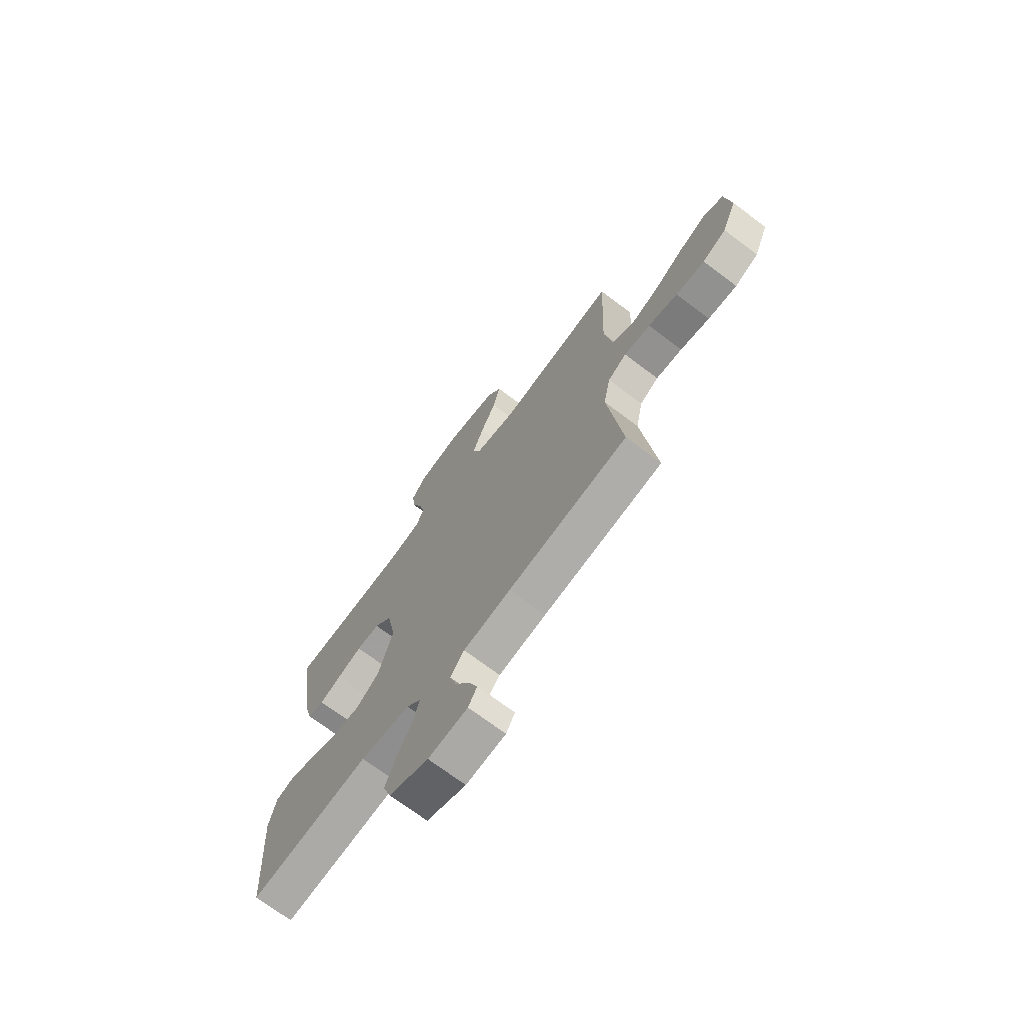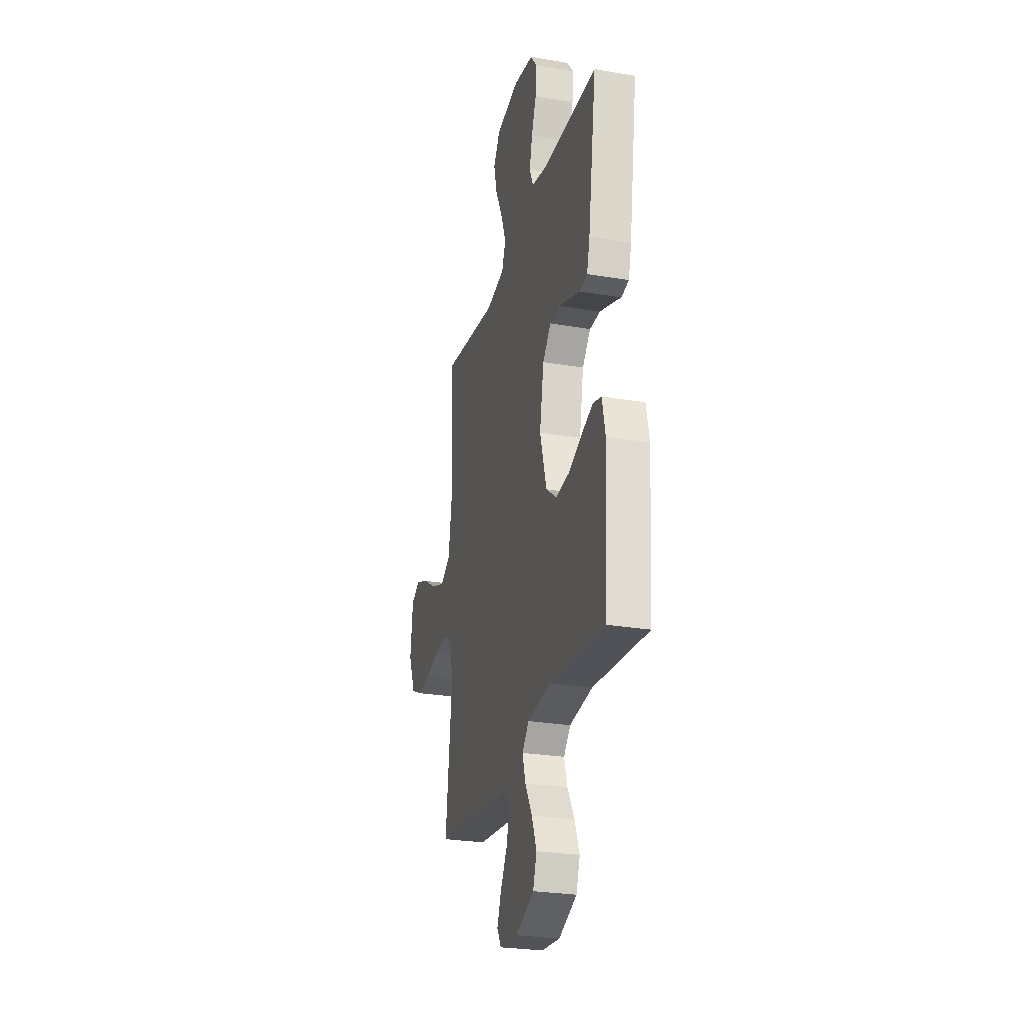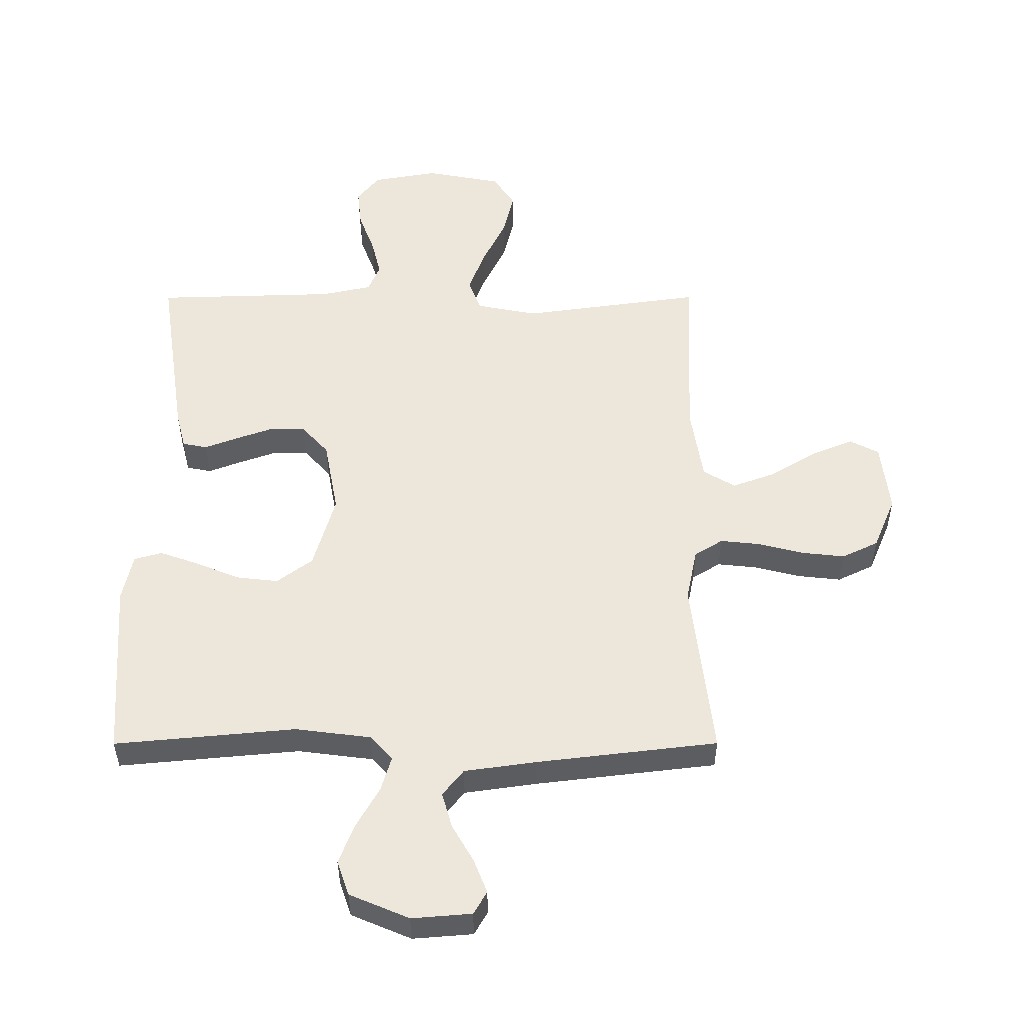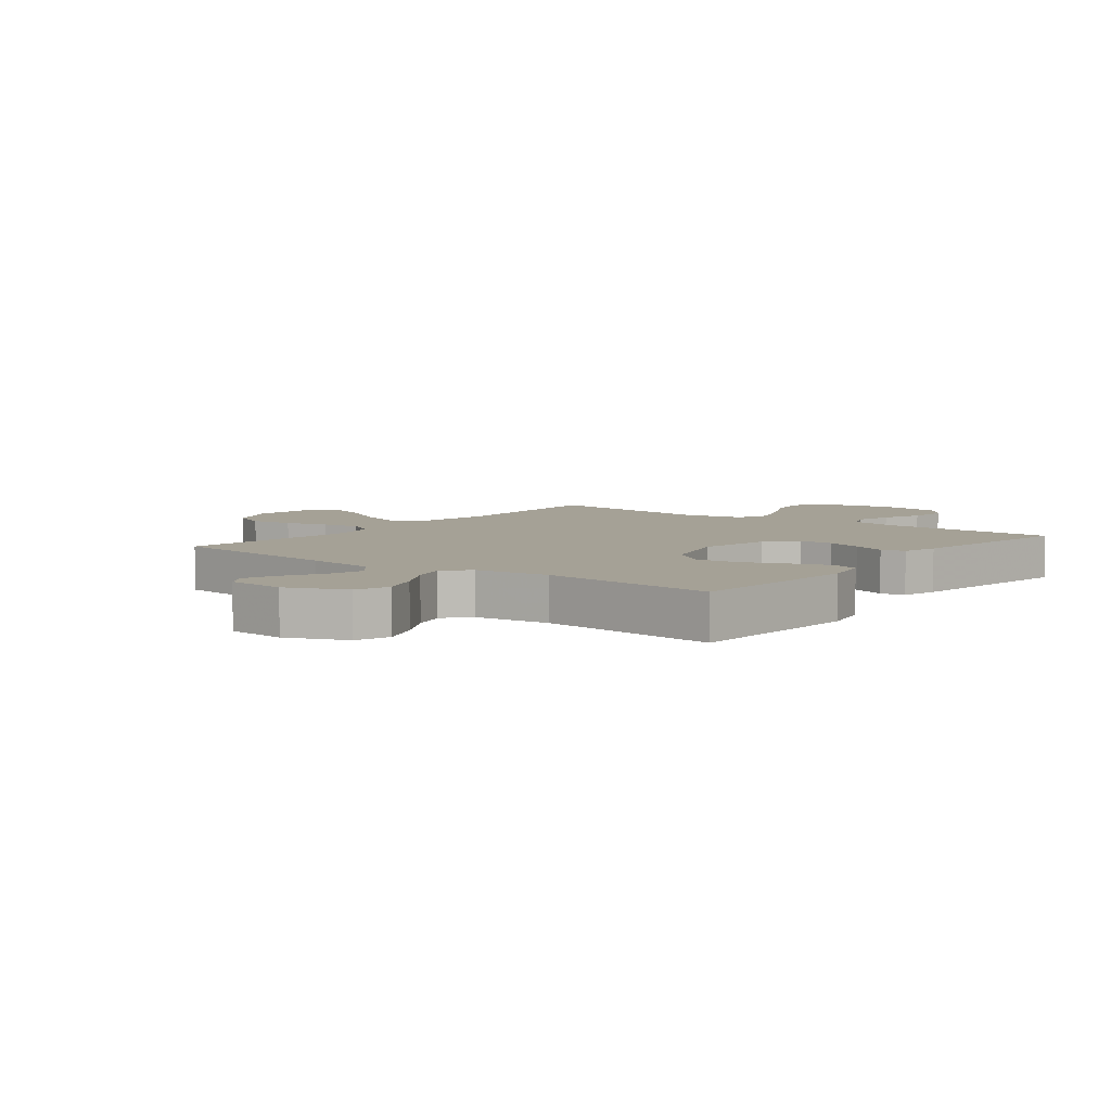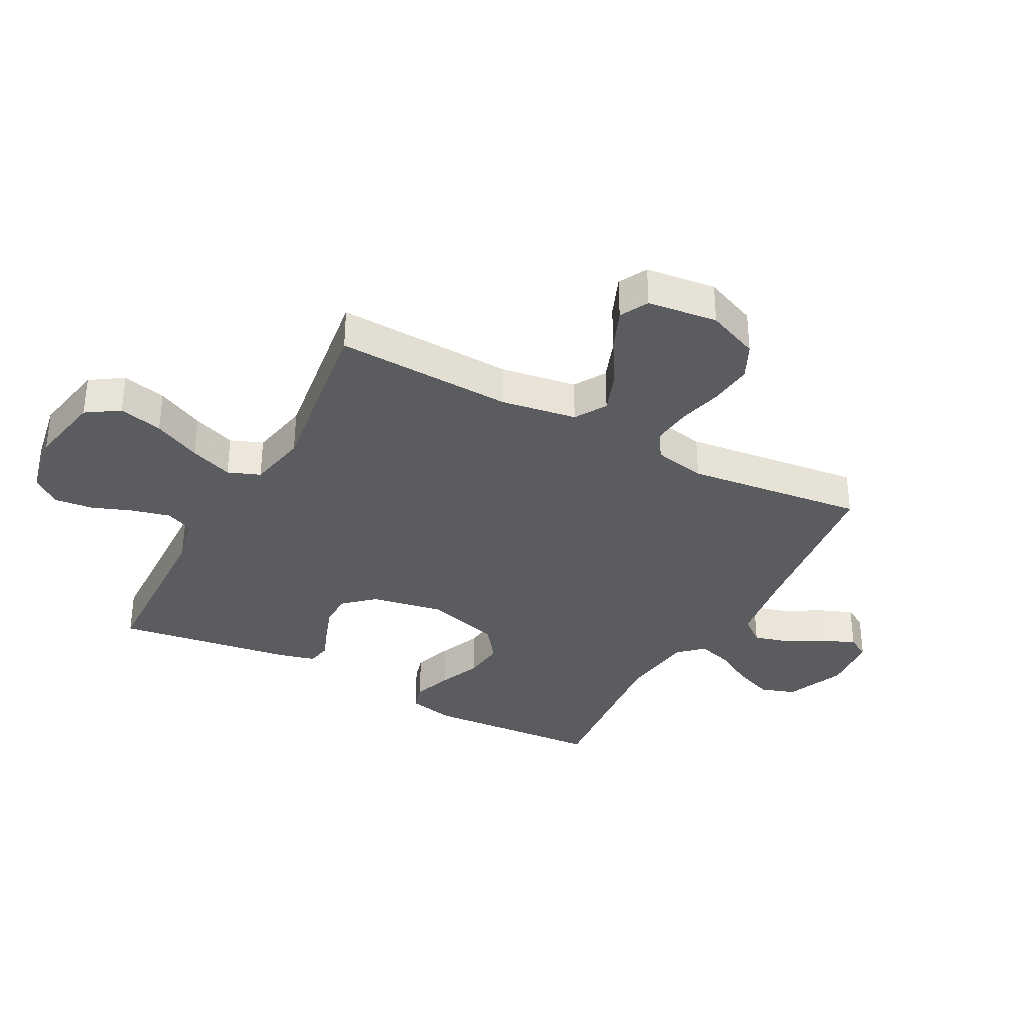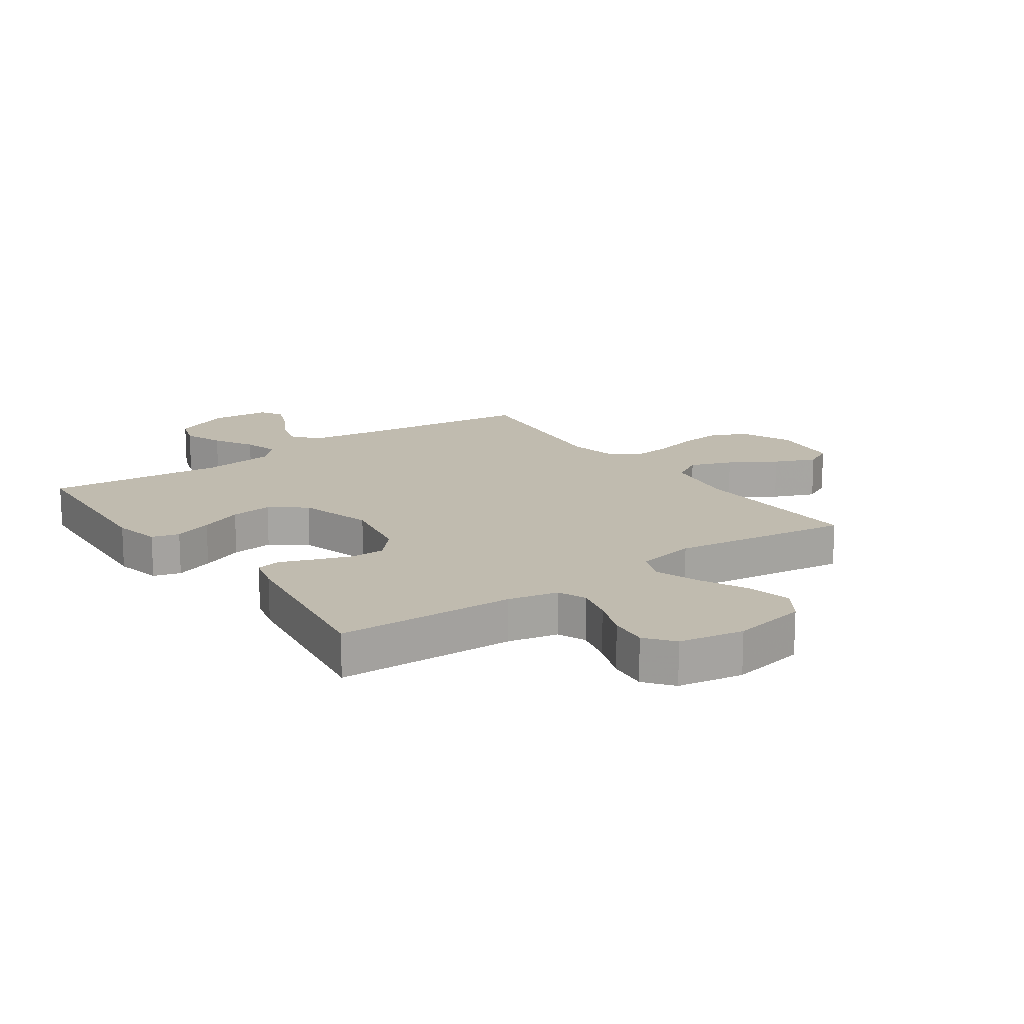
<metadata>
{"format":"obj","ext":"obj","renderer":"f3d","projection":"perspective","resolution":1024,"background":"white","views":[{"elev":-71.5,"azim":53.0,"up":"+Z"},{"elev":-26.7,"azim":-104.9,"up":"+Z"},{"elev":-37.3,"azim":0.1,"up":"+Z"},{"elev":6.0,"azim":-142.2,"up":"+Y"},{"elev":-34.4,"azim":61.9,"up":"+Y"},{"elev":16.0,"azim":-35.2,"up":"+Y"}]}
</metadata>
<code>
v 0.5 0.07 0.5
v 0.487 0.07 0.2
v 0.507 0.07 0.073
v 0.56 0.07 0.041
v 0.631 0.07 0.067
v 0.708 0.07 0.114
v 0.778 0.07 0.143
v 0.826 0.07 0.118
v 0.84 0.07 0
v 0.803 0.07 -0.088
v 0.743 0.07 -0.117
v 0.67 0.07 -0.109
v 0.596 0.07 -0.09
v 0.53 0.07 -0.083
v 0.483 0.07 -0.112
v 0.465 0.07 -0.2
v 0.5 0.07 -0.5
v 0.2 0.07 -0.536
v 0.081 0.07 -0.553
v 0.046 0.07 -0.597
v 0.063 0.07 -0.656
v 0.099 0.07 -0.719
v 0.121 0.07 -0.775
v 0.099 0.07 -0.813
v 0 0.07 -0.821
v -0.099 0.07 -0.779
v -0.119 0.07 -0.721
v -0.093 0.07 -0.654
v -0.055 0.07 -0.587
v -0.038 0.07 -0.529
v -0.075 0.07 -0.488
v -0.2 0.07 -0.472
v -0.5 0.07 -0.5
v -0.52 0.07 -0.2
v -0.503 0.07 -0.121
v -0.457 0.07 -0.108
v -0.392 0.07 -0.131
v -0.32 0.07 -0.161
v -0.25 0.07 -0.169
v -0.191 0.07 -0.125
v -0.155 0.07 0
v -0.178 0.07 0.124
v -0.223 0.07 0.174
v -0.281 0.07 0.174
v -0.343 0.07 0.152
v -0.398 0.07 0.131
v -0.439 0.07 0.139
v -0.455 0.07 0.2
v -0.5 0.07 0.5
v -0.2 0.07 0.509
v -0.117 0.07 0.527
v -0.097 0.07 0.574
v -0.113 0.07 0.638
v -0.139 0.07 0.707
v -0.146 0.07 0.772
v -0.109 0.07 0.819
v 0 0.07 0.838
v 0.126 0.07 0.814
v 0.162 0.07 0.759
v 0.144 0.07 0.685
v 0.105 0.07 0.605
v 0.078 0.07 0.532
v 0.099 0.07 0.478
v 0.2 0.07 0.458
v 0.5 0 0.5
v 0.487 0 0.2
v 0.507 0 0.073
v 0.56 0 0.041
v 0.631 0 0.067
v 0.708 0 0.114
v 0.778 0 0.143
v 0.826 0 0.118
v 0.84 0 0
v 0.803 0 -0.088
v 0.743 0 -0.117
v 0.67 0 -0.109
v 0.596 0 -0.09
v 0.53 0 -0.083
v 0.483 0 -0.112
v 0.465 0 -0.2
v 0.5 0 -0.5
v 0.2 0 -0.536
v 0.081 0 -0.553
v 0.046 0 -0.597
v 0.063 0 -0.656
v 0.099 0 -0.719
v 0.121 0 -0.775
v 0.099 0 -0.813
v 0 0 -0.821
v -0.099 0 -0.779
v -0.119 0 -0.721
v -0.093 0 -0.654
v -0.055 0 -0.587
v -0.038 0 -0.529
v -0.075 0 -0.488
v -0.2 0 -0.472
v -0.5 0 -0.5
v -0.52 0 -0.2
v -0.503 0 -0.121
v -0.457 0 -0.108
v -0.392 0 -0.131
v -0.32 0 -0.161
v -0.25 0 -0.169
v -0.191 0 -0.125
v -0.155 0 0
v -0.178 0 0.124
v -0.223 0 0.174
v -0.281 0 0.174
v -0.343 0 0.152
v -0.398 0 0.131
v -0.439 0 0.139
v -0.455 0 0.2
v -0.5 0 0.5
v -0.2 0 0.509
v -0.117 0 0.527
v -0.097 0 0.574
v -0.113 0 0.638
v -0.139 0 0.707
v -0.146 0 0.772
v -0.109 0 0.819
v 0 0 0.838
v 0.126 0 0.814
v 0.162 0 0.759
v 0.144 0 0.685
v 0.105 0 0.605
v 0.078 0 0.532
v 0.099 0 0.478
v 0.2 0 0.458
f 58 59 60 61
f 58 61 62
f 57 58 62
f 56 57 62
f 53 54 55 56
f 52 53 56 62
f 51 52 62 63
f 47 48 49 50
f 45 46 47 50
f 44 45 50 51
f 43 44 51 63
f 35 36 37 38
f 33 34 35 38
f 32 33 38 39
f 31 32 39 40
f 26 27 28 29
f 26 29 30
f 25 26 30
f 24 25 30
f 21 22 23 24
f 20 21 24 30
f 19 20 30 31
f 16 17 18
f 15 16 18 19
f 10 11 12 13
f 10 13 14
f 9 10 14
f 8 9 14
f 5 6 7 8
f 4 5 8 14
f 3 4 14 15
f 64 1 2
f 42 43 63 64
f 41 42 64 2
f 19 31 40 41
f 15 19 41
f 2 3 15 41
f 125 124 123 122
f 126 125 122
f 126 122 121
f 126 121 120
f 120 119 118 117
f 126 120 117 116
f 127 126 116 115
f 114 113 112 111
f 114 111 110 109
f 115 114 109 108
f 127 115 108 107
f 102 101 100 99
f 102 99 98 97
f 103 102 97 96
f 104 103 96 95
f 93 92 91 90
f 94 93 90
f 94 90 89
f 94 89 88
f 88 87 86 85
f 94 88 85 84
f 95 94 84 83
f 82 81 80
f 83 82 80 79
f 77 76 75 74
f 78 77 74
f 78 74 73
f 78 73 72
f 72 71 70 69
f 78 72 69 68
f 79 78 68 67
f 66 65 128
f 128 127 107 106
f 66 128 106 105
f 105 104 95 83
f 105 83 79
f 105 79 67 66
f 1 65 66 2
f 2 66 67 3
f 3 67 68 4
f 4 68 69 5
f 5 69 70 6
f 6 70 71 7
f 7 71 72 8
f 8 72 73 9
f 9 73 74 10
f 10 74 75 11
f 11 75 76 12
f 12 76 77 13
f 13 77 78 14
f 14 78 79 15
f 15 79 80 16
f 16 80 81 17
f 17 81 82 18
f 18 82 83 19
f 19 83 84 20
f 20 84 85 21
f 21 85 86 22
f 22 86 87 23
f 23 87 88 24
f 24 88 89 25
f 25 89 90 26
f 26 90 91 27
f 27 91 92 28
f 28 92 93 29
f 29 93 94 30
f 30 94 95 31
f 31 95 96 32
f 32 96 97 33
f 33 97 98 34
f 34 98 99 35
f 35 99 100 36
f 36 100 101 37
f 37 101 102 38
f 38 102 103 39
f 39 103 104 40
f 40 104 105 41
f 41 105 106 42
f 42 106 107 43
f 43 107 108 44
f 44 108 109 45
f 45 109 110 46
f 46 110 111 47
f 47 111 112 48
f 48 112 113 49
f 49 113 114 50
f 50 114 115 51
f 51 115 116 52
f 52 116 117 53
f 53 117 118 54
f 54 118 119 55
f 55 119 120 56
f 56 120 121 57
f 57 121 122 58
f 58 122 123 59
f 59 123 124 60
f 60 124 125 61
f 61 125 126 62
f 62 126 127 63
f 63 127 128 64
f 64 128 65 1

</code>
